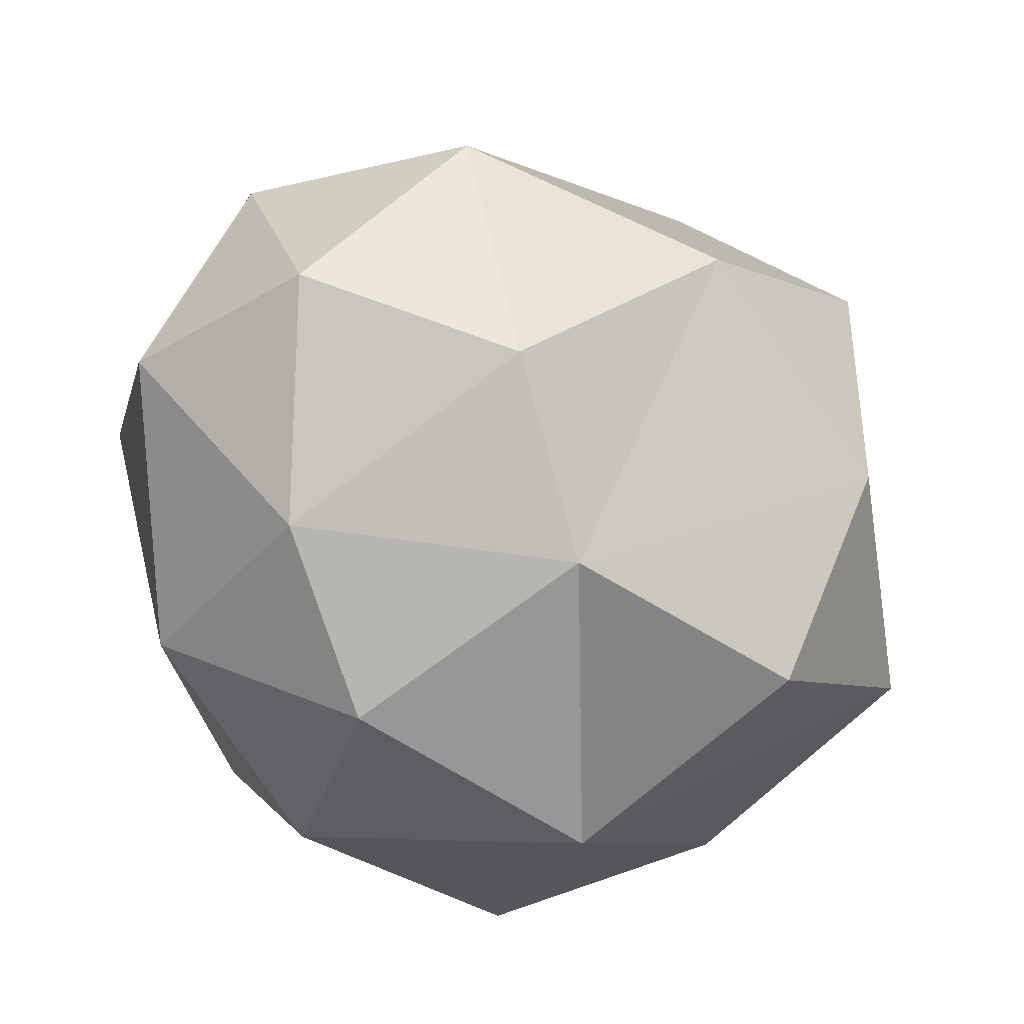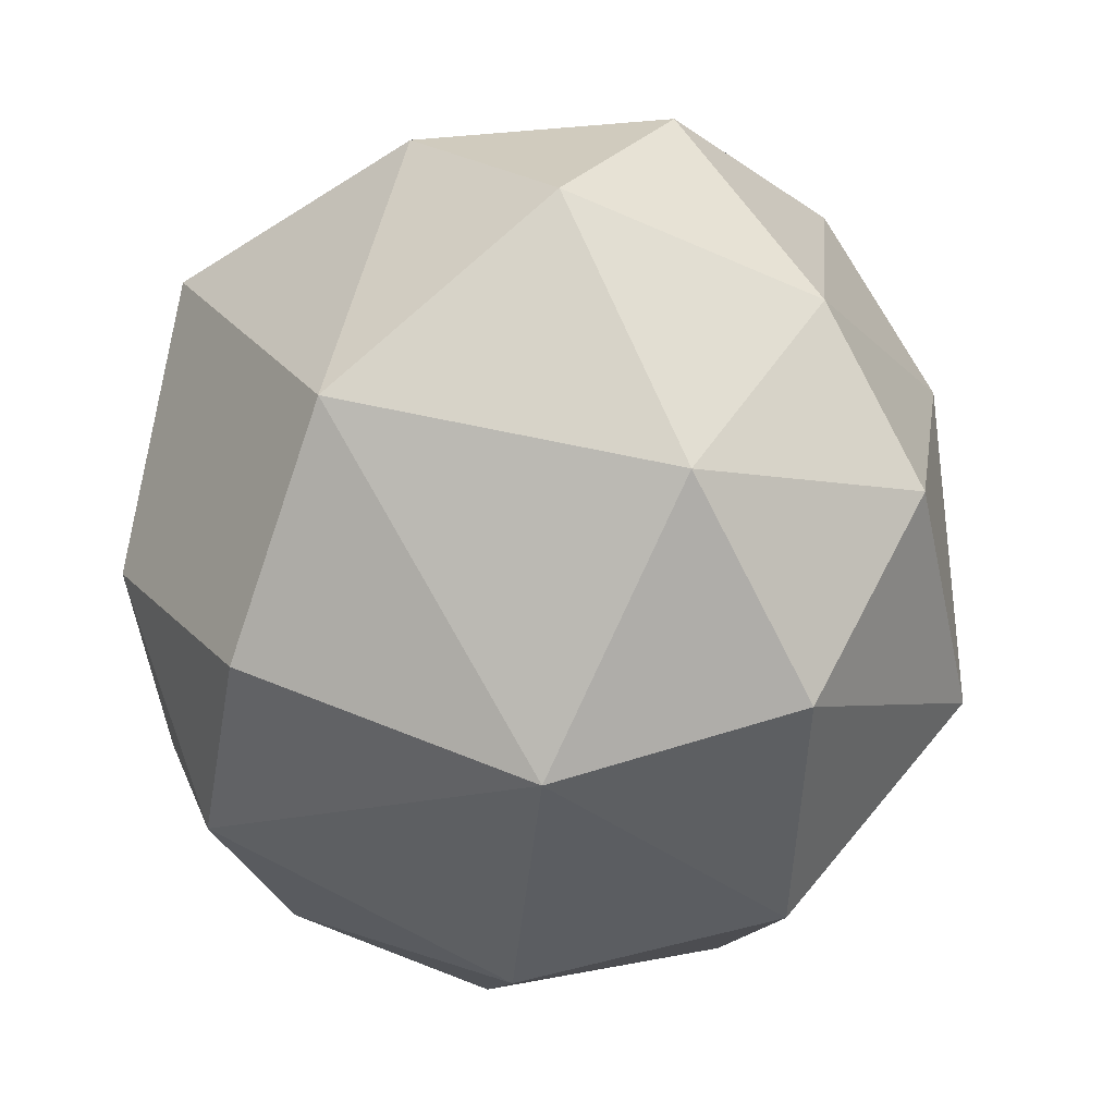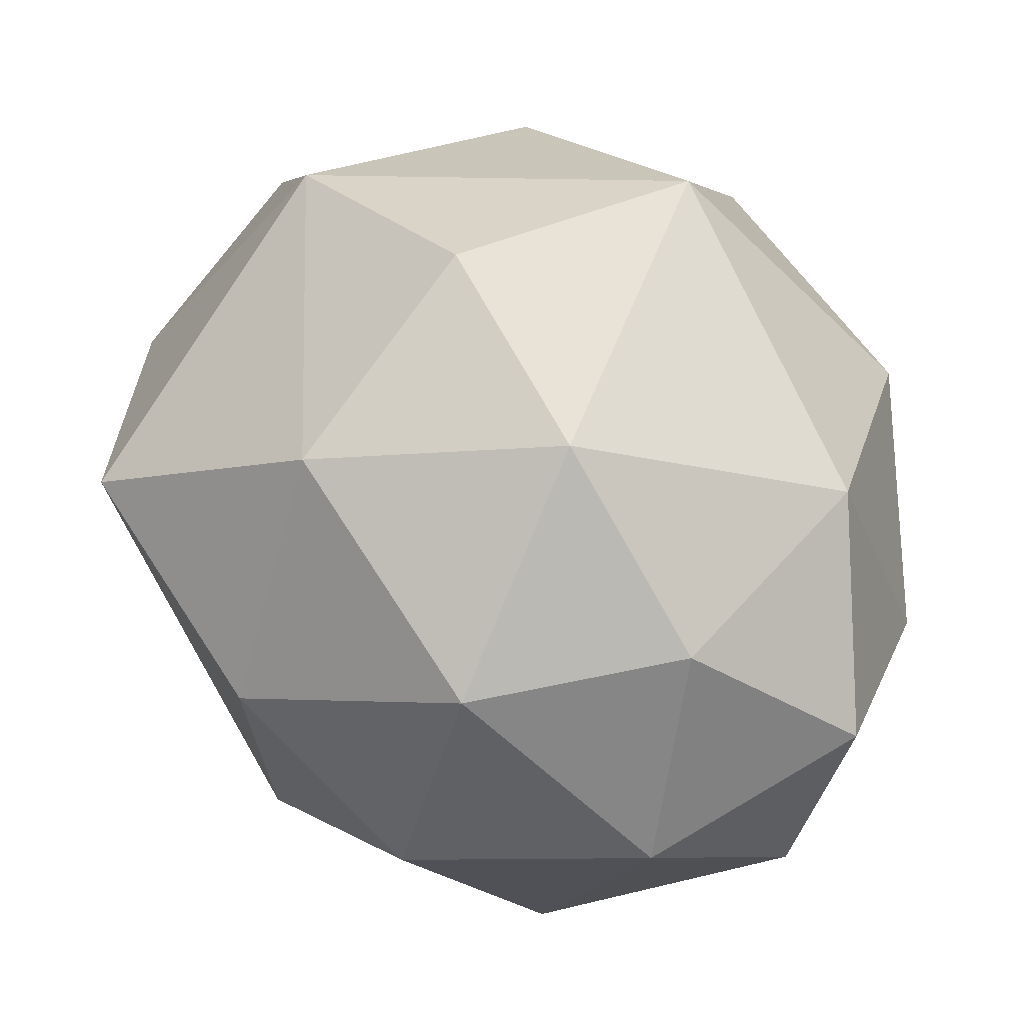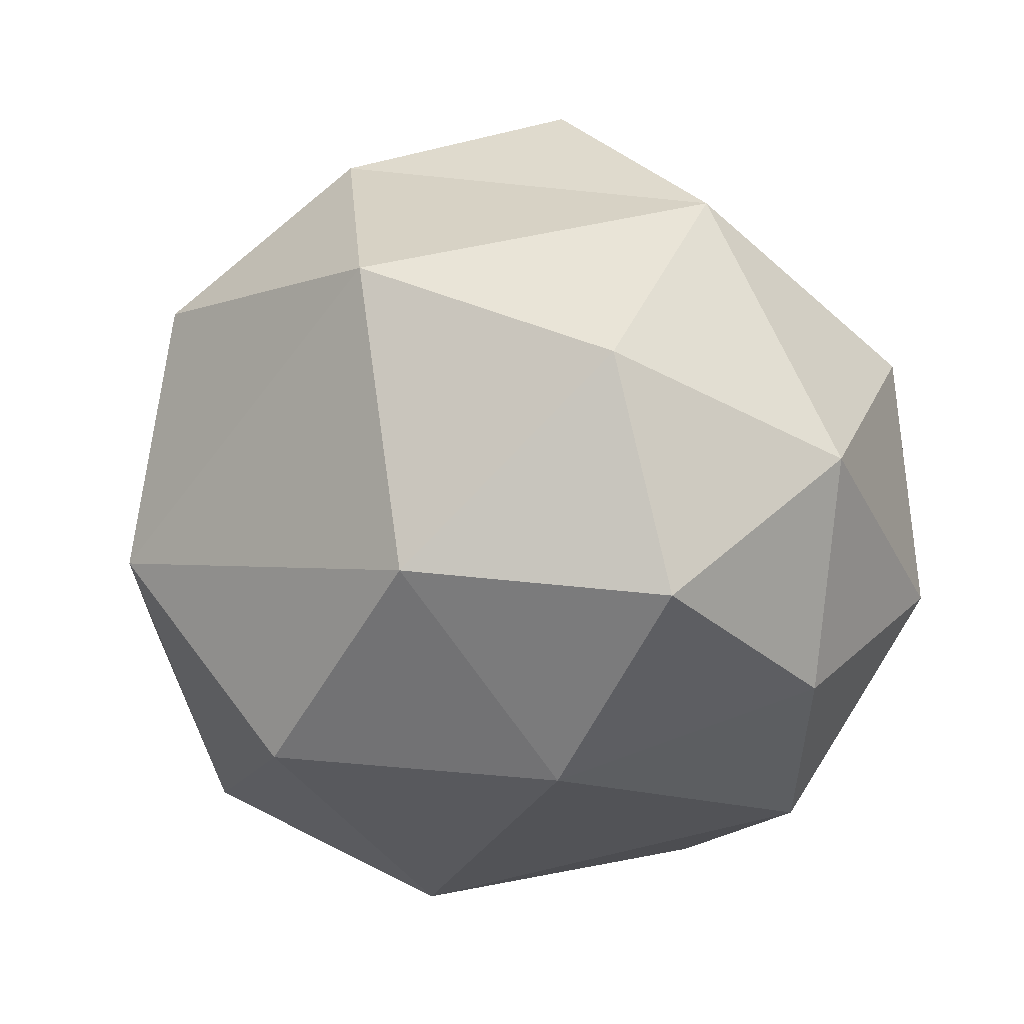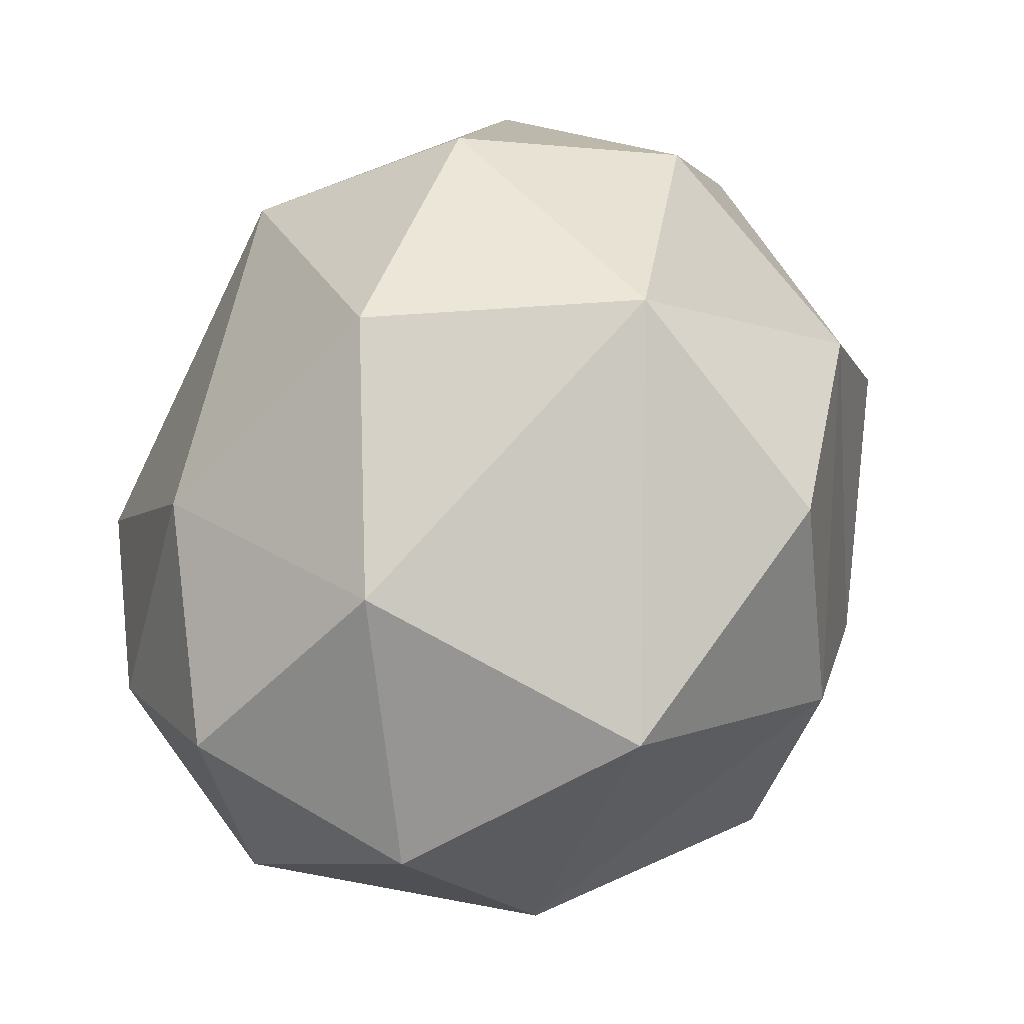
<metadata>
{"format":"obj","ext":"obj","renderer":"f3d","projection":"perspective","resolution":1024,"background":"white","views":[{"elev":28.8,"azim":-124.7,"up":"+Z"},{"elev":-12.4,"azim":165.5,"up":"+Z"},{"elev":-8.5,"azim":122.5,"up":"+Y"},{"elev":-53.0,"azim":-32.4,"up":"+Z"},{"elev":-6.0,"azim":-132.7,"up":"+Y"}]}
</metadata>
<code>
g saltyJawbreaker
v 0.4655 0.003969 0.3115
v 0.5247 -0.008641 -0.04679
v 0.4312 -0.272 0.1139
v 0.4175 -0.004422 -0.3436
v 0.5247 -0.008641 -0.04679
v 0.4296 0.2345 -0.1956
v 0.4175 -0.004422 -0.3436
v 0.2749 -0.2378 -0.4191
v 0.426 -0.2908 -0.2035
v 0.141 -0.3798 0.2773
v 0.03435 0.04397 0.5139
v 0.4655 0.003969 0.3115
v 0.2761 -0.4637 -0.01724
v 0.141 -0.3798 0.2773
v 0.4312 -0.272 0.1139
v 0.4655 0.003969 0.3115
v 0.2368 0.2382 0.4285
v 0.3635 0.3874 0.07468
v -0.4398 0.2019 -0.1936
v -0.5247 -0.03779 -0.003468
v -0.4112 -0.3176 -0.1767
v 0.141 -0.3798 0.2773
v -0.2309 -0.145 0.4092
v 0.03435 0.04397 0.5139
v -0.4167 0.1957 0.1835
v -0.2309 -0.145 0.4092
v -0.4056 -0.2553 0.1531
v -0.05071 0.337 0.4453
v -0.2855 0.1869 0.3965
v -0.1899 0.4439 0.2073
v 0.1143 0.377 -0.3341
v -0.2244 0.178 -0.4481
v 0.04915 -0.02264 -0.5139
v -0.4398 0.2019 -0.1936
v -0.4112 -0.3176 -0.1767
v -0.2471 -0.1525 -0.4561
v -0.05071 0.337 0.4453
v -0.1899 0.4439 0.2073
v 0.1192 0.4691 0.3009
v 0.01102 -0.3161 -0.5012
v -0.1544 -0.4561 -0.3207
v 0.1615 -0.4624 -0.2999
v -0.05661 -0.5297 -0.01087
v 0.2761 -0.4637 -0.01724
v 0.1615 -0.4624 -0.2999
v -0.1544 -0.4561 -0.3207
v -0.05661 -0.5297 -0.01087
v 0.1615 -0.4624 -0.2999
v 0.1143 0.377 -0.3341
v 0.3635 0.3874 0.07468
v -0.007542 0.5297 -0.01734
v -0.007542 0.5297 -0.01734
v -0.3077 0.4298 -5.662e-05
v -0.1711 0.435 -0.2471
v 0.1143 0.377 -0.3341
v -0.007542 0.5297 -0.01734
v -0.1711 0.435 -0.2471
v -0.1899 0.4439 0.2073
v -0.3077 0.4298 -5.662e-05
v -0.007542 0.5297 -0.01734
v -0.007542 0.5297 -0.01734
v 0.3635 0.3874 0.07468
v 0.1192 0.4691 0.3009
v -0.1899 0.4439 0.2073
v -0.007542 0.5297 -0.01734
v 0.1192 0.4691 0.3009
v 0.141 -0.3798 0.2773
v 0.2761 -0.4637 -0.01724
v -0.05661 -0.5297 -0.01087
v 0.141 -0.3798 0.2773
v -0.05661 -0.5297 -0.01087
v -0.1816 -0.4076 0.2671
v -0.4112 -0.3176 -0.1767
v -0.05661 -0.5297 -0.01087
v -0.1544 -0.4561 -0.3207
v -0.1544 -0.4561 -0.3207
v 0.01102 -0.3161 -0.5012
v -0.2471 -0.1525 -0.4561
v -0.4112 -0.3176 -0.1767
v -0.1544 -0.4561 -0.3207
v -0.2471 -0.1525 -0.4561
v -0.2244 0.178 -0.4481
v 0.1143 0.377 -0.3341
v -0.1711 0.435 -0.2471
v -0.1711 0.435 -0.2471
v -0.3077 0.4298 -5.662e-05
v -0.4398 0.2019 -0.1936
v -0.2244 0.178 -0.4481
v -0.1711 0.435 -0.2471
v -0.4398 0.2019 -0.1936
v -0.2244 0.178 -0.4481
v -0.4398 0.2019 -0.1936
v -0.2471 -0.1525 -0.4561
v -0.2471 -0.1525 -0.4561
v 0.01102 -0.3161 -0.5012
v 0.04915 -0.02264 -0.5139
v -0.2244 0.178 -0.4481
v -0.2471 -0.1525 -0.4561
v 0.04915 -0.02264 -0.5139
v -0.4167 0.1957 0.1835
v -0.3077 0.4298 -5.662e-05
v -0.1899 0.4439 0.2073
v -0.2855 0.1869 0.3965
v -0.4167 0.1957 0.1835
v -0.1899 0.4439 0.2073
v -0.2309 -0.145 0.4092
v 0.141 -0.3798 0.2773
v -0.1816 -0.4076 0.2671
v -0.1816 -0.4076 0.2671
v -0.05661 -0.5297 -0.01087
v -0.4056 -0.2553 0.1531
v -0.2309 -0.145 0.4092
v -0.1816 -0.4076 0.2671
v -0.4056 -0.2553 0.1531
v -0.2309 -0.145 0.4092
v -0.4167 0.1957 0.1835
v -0.2855 0.1869 0.3965
v -0.2855 0.1869 0.3965
v -0.05071 0.337 0.4453
v 0.03435 0.04397 0.5139
v -0.2309 -0.145 0.4092
v -0.2855 0.1869 0.3965
v 0.03435 0.04397 0.5139
v -0.4398 0.2019 -0.1936
v -0.3077 0.4298 -5.662e-05
v -0.4167 0.1957 0.1835
v -0.5247 -0.03779 -0.003468
v -0.4398 0.2019 -0.1936
v -0.4167 0.1957 0.1835
v -0.5247 -0.03779 -0.003468
v -0.4167 0.1957 0.1835
v -0.4056 -0.2553 0.1531
v -0.4056 -0.2553 0.1531
v -0.05661 -0.5297 -0.01087
v -0.4112 -0.3176 -0.1767
v -0.5247 -0.03779 -0.003468
v -0.4056 -0.2553 0.1531
v -0.4112 -0.3176 -0.1767
v 0.2368 0.2382 0.4285
v -0.05071 0.337 0.4453
v 0.1192 0.4691 0.3009
v 0.2368 0.2382 0.4285
v 0.1192 0.4691 0.3009
v 0.3635 0.3874 0.07468
v 0.141 -0.3798 0.2773
v 0.4655 0.003969 0.3115
v 0.4312 -0.272 0.1139
v 0.03435 0.04397 0.5139
v -0.05071 0.337 0.4453
v 0.2368 0.2382 0.4285
v 0.03435 0.04397 0.5139
v 0.2368 0.2382 0.4285
v 0.4655 0.003969 0.3115
v 0.2749 -0.2378 -0.4191
v 0.01102 -0.3161 -0.5012
v 0.1615 -0.4624 -0.2999
v 0.1615 -0.4624 -0.2999
v 0.2761 -0.4637 -0.01724
v 0.426 -0.2908 -0.2035
v 0.2749 -0.2378 -0.4191
v 0.1615 -0.4624 -0.2999
v 0.426 -0.2908 -0.2035
v 0.4296 0.2345 -0.1956
v 0.3635 0.3874 0.07468
v 0.1143 0.377 -0.3341
v 0.4296 0.2345 -0.1956
v 0.1143 0.377 -0.3341
v 0.4175 -0.004422 -0.3436
v 0.4175 -0.004422 -0.3436
v 0.1143 0.377 -0.3341
v 0.04915 -0.02264 -0.5139
v 0.04915 -0.02264 -0.5139
v 0.01102 -0.3161 -0.5012
v 0.2749 -0.2378 -0.4191
v 0.4175 -0.004422 -0.3436
v 0.04915 -0.02264 -0.5139
v 0.2749 -0.2378 -0.4191
v 0.5247 -0.008641 -0.04679
v 0.4655 0.003969 0.3115
v 0.3635 0.3874 0.07468
v 0.5247 -0.008641 -0.04679
v 0.3635 0.3874 0.07468
v 0.4296 0.2345 -0.1956
v 0.5247 -0.008641 -0.04679
v 0.4175 -0.004422 -0.3436
v 0.426 -0.2908 -0.2035
v 0.426 -0.2908 -0.2035
v 0.2761 -0.4637 -0.01724
v 0.4312 -0.272 0.1139
v 0.5247 -0.008641 -0.04679
v 0.426 -0.2908 -0.2035
v 0.4312 -0.272 0.1139
g saltyJawbreaker_0
f 3 2 1
f 6 5 4
f 9 8 7
f 12 11 10
f 15 14 13
f 18 17 16
f 21 20 19
f 24 23 22
f 27 26 25
f 30 29 28
f 33 32 31
f 36 35 34
f 39 38 37
f 42 41 40
f 45 44 43
f 48 47 46
f 51 50 49
f 54 53 52
f 57 56 55
f 60 59 58
f 63 62 61
f 66 65 64
f 69 68 67
f 72 71 70
f 75 74 73
f 78 77 76
f 81 80 79
f 84 83 82
f 87 86 85
f 90 89 88
f 93 92 91
f 96 95 94
f 99 98 97
f 102 101 100
f 105 104 103
f 108 107 106
f 111 110 109
f 114 113 112
f 117 116 115
f 120 119 118
f 123 122 121
f 126 125 124
f 129 128 127
f 132 131 130
f 135 134 133
f 138 137 136
f 141 140 139
f 144 143 142
f 147 146 145
f 150 149 148
f 153 152 151
f 156 155 154
f 159 158 157
f 162 161 160
f 165 164 163
f 168 167 166
f 171 170 169
f 174 173 172
f 177 176 175
f 180 179 178
f 183 182 181
f 186 185 184
f 189 188 187
f 192 191 190

</code>
